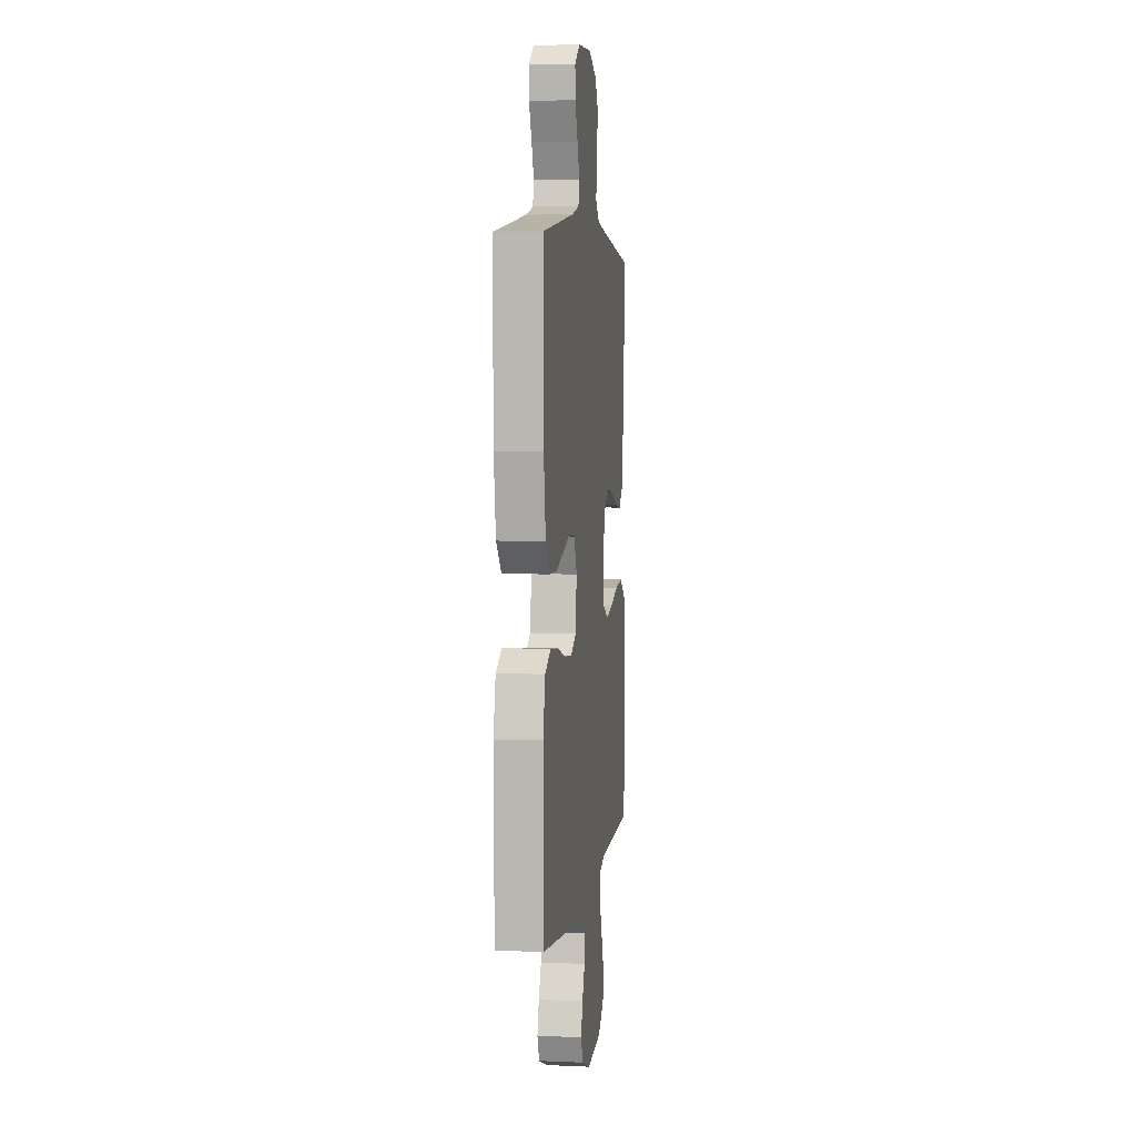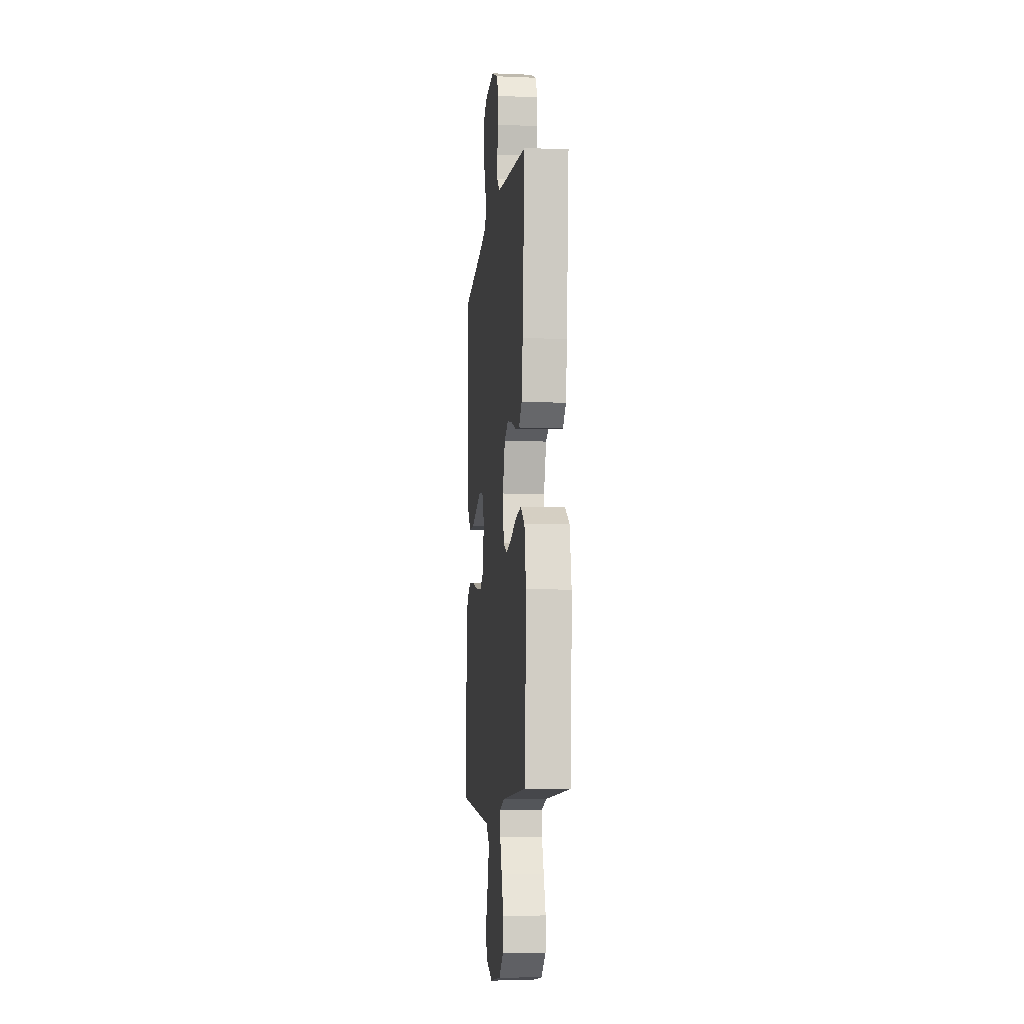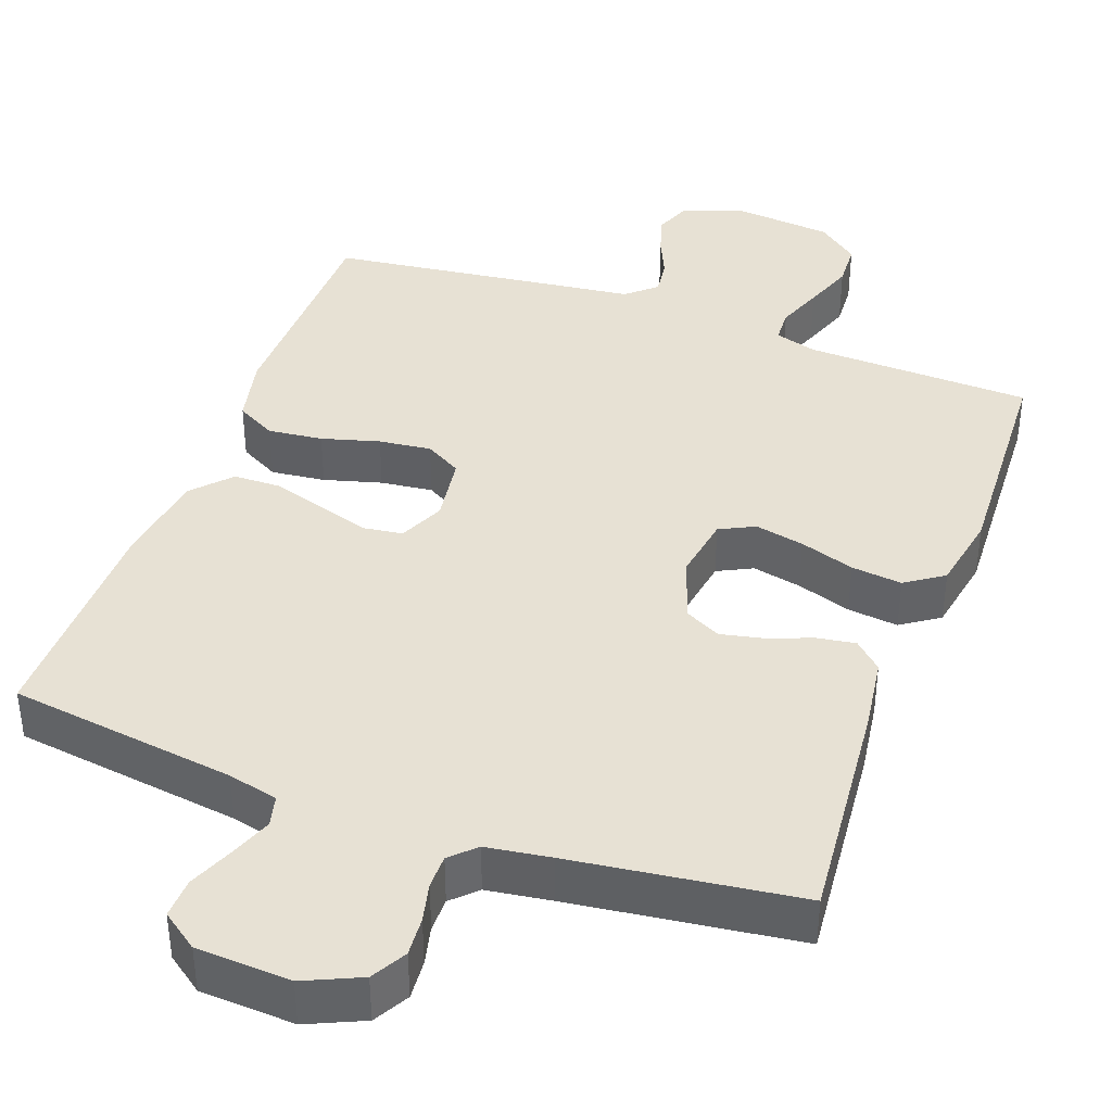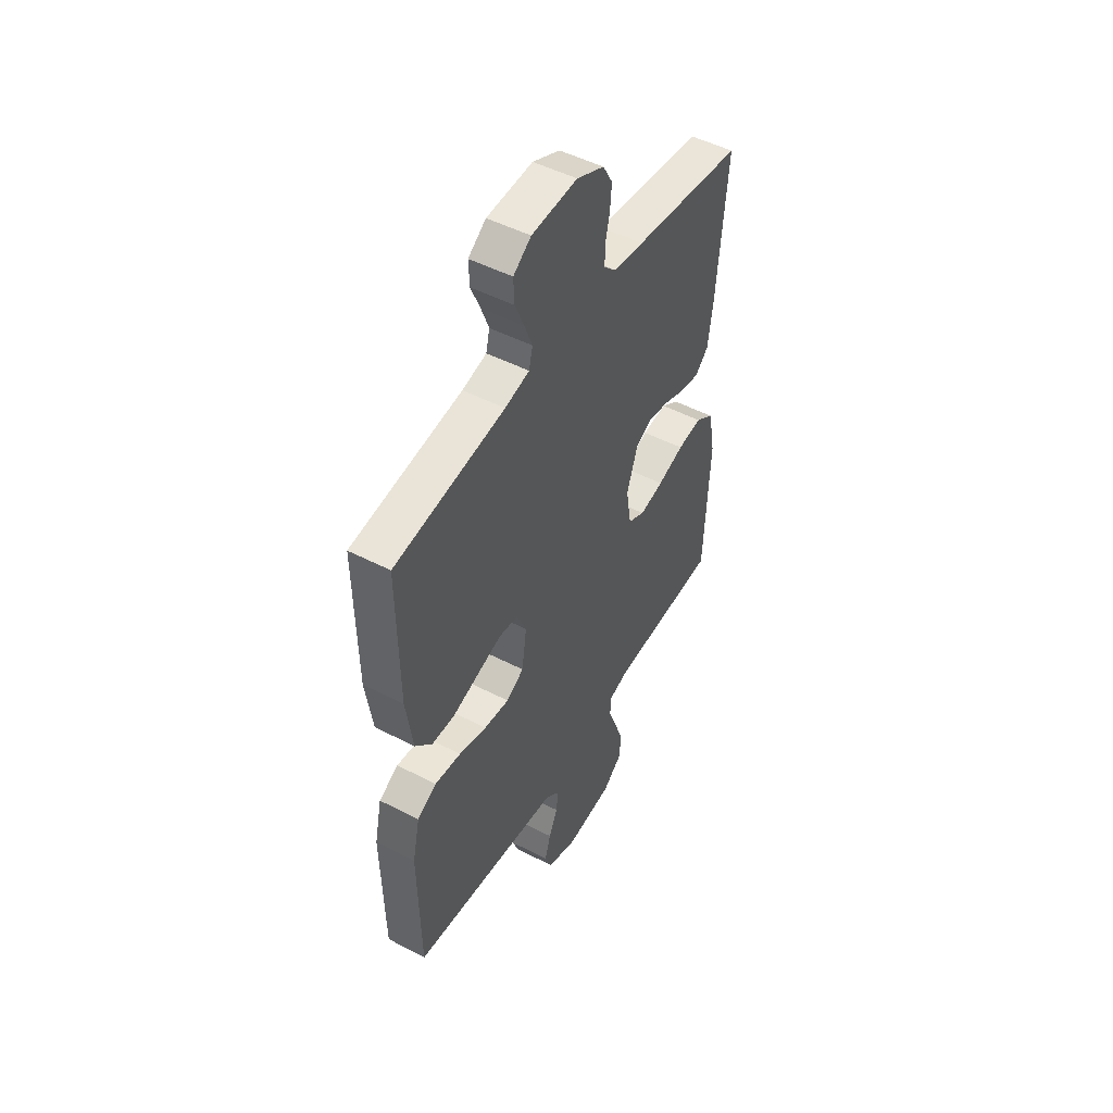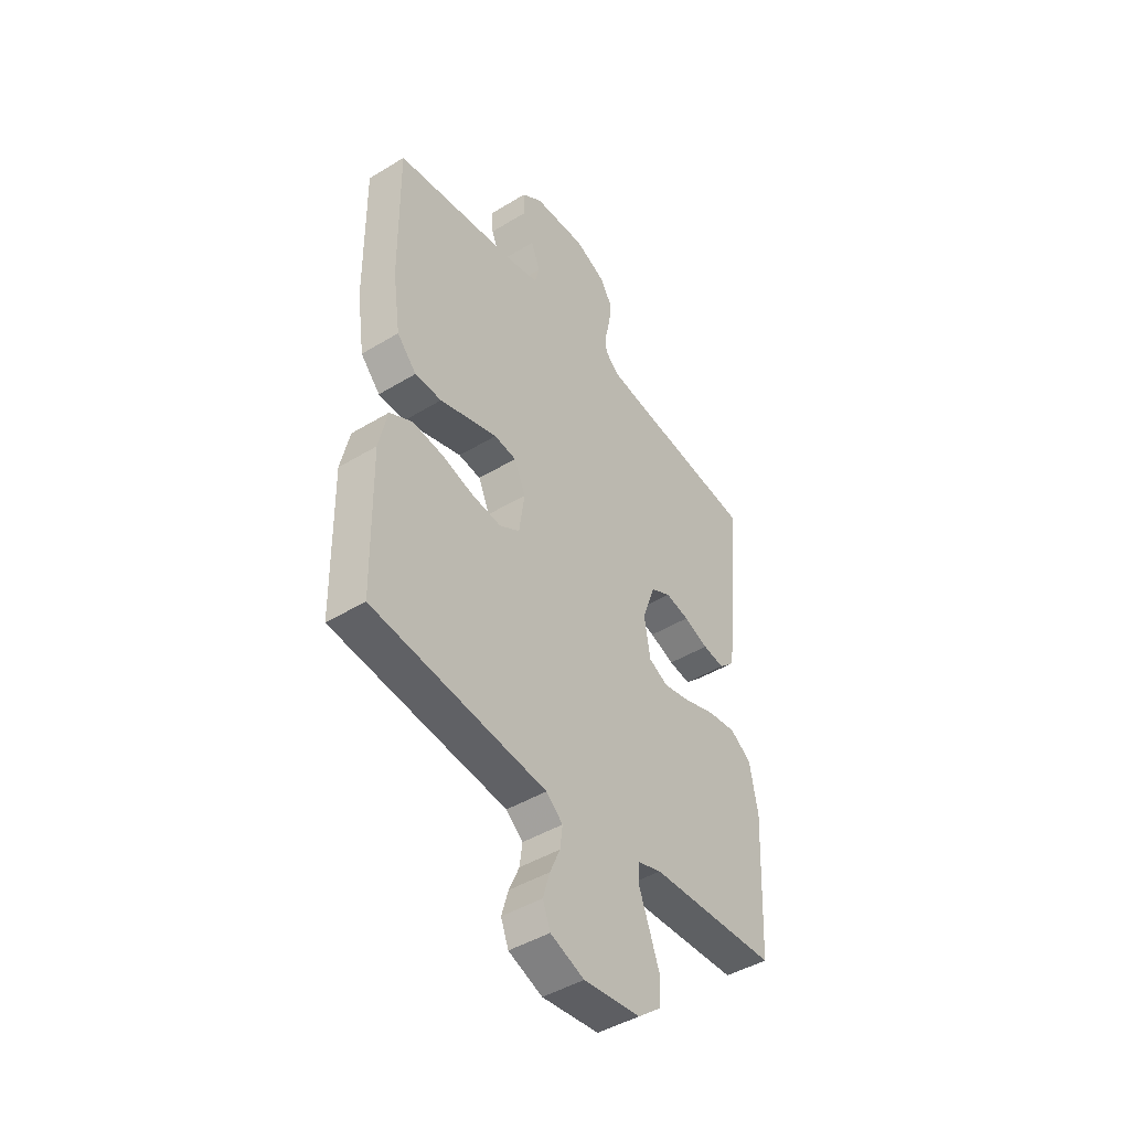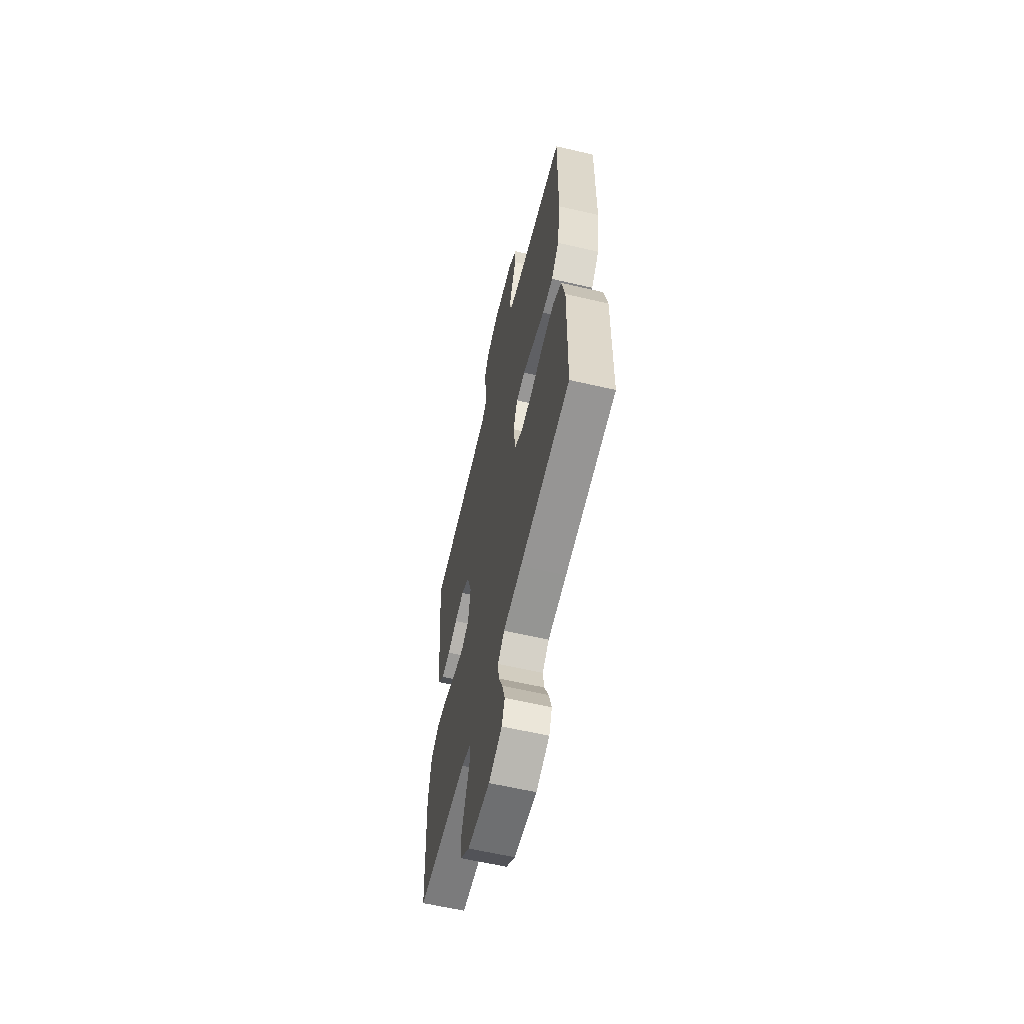
<metadata>
{"format":"obj","ext":"obj","renderer":"f3d","projection":"perspective","resolution":1024,"background":"white","views":[{"elev":5.0,"azim":-82.2,"up":"+Z"},{"elev":-8.6,"azim":83.7,"up":"+Z"},{"elev":39.5,"azim":20.0,"up":"+Y"},{"elev":49.5,"azim":-60.2,"up":"+Z"},{"elev":-44.7,"azim":-54.7,"up":"+Z"},{"elev":-60.6,"azim":-103.4,"up":"+Z"}]}
</metadata>
<code>
v -0.5 0.07 0.5
v -0.2 0.07 0.542
v -0.134 0.07 0.558
v -0.124 0.07 0.599
v -0.145 0.07 0.654
v -0.17 0.07 0.713
v -0.172 0.07 0.766
v -0.124 0.07 0.801
v 0 0.07 0.808
v 0.074 0.07 0.775
v 0.1 0.07 0.729
v 0.096 0.07 0.677
v 0.084 0.07 0.626
v 0.084 0.07 0.581
v 0.116 0.07 0.55
v 0.2 0.07 0.538
v 0.5 0.07 0.5
v 0.473 0.07 0.2
v 0.459 0.07 0.101
v 0.423 0.07 0.067
v 0.372 0.07 0.075
v 0.314 0.07 0.097
v 0.258 0.07 0.109
v 0.211 0.07 0.085
v 0.181 0.07 0
v 0.195 0.07 -0.086
v 0.241 0.07 -0.109
v 0.306 0.07 -0.095
v 0.378 0.07 -0.071
v 0.445 0.07 -0.063
v 0.495 0.07 -0.097
v 0.514 0.07 -0.2
v 0.5 0.07 -0.5
v 0.2 0.07 -0.511
v 0.145 0.07 -0.528
v 0.143 0.07 -0.573
v 0.166 0.07 -0.634
v 0.19 0.07 -0.7
v 0.187 0.07 -0.76
v 0.133 0.07 -0.803
v 0 0.07 -0.817
v -0.079 0.07 -0.786
v -0.097 0.07 -0.74
v -0.081 0.07 -0.686
v -0.057 0.07 -0.632
v -0.051 0.07 -0.584
v -0.09 0.07 -0.55
v -0.2 0.07 -0.537
v -0.5 0.07 -0.5
v -0.505 0.07 -0.2
v -0.485 0.07 -0.11
v -0.432 0.07 -0.081
v -0.36 0.07 -0.089
v -0.284 0.07 -0.11
v -0.215 0.07 -0.118
v -0.167 0.07 -0.09
v -0.154 0.07 0
v -0.181 0.07 0.06
v -0.233 0.07 0.067
v -0.3 0.07 0.046
v -0.37 0.07 0.024
v -0.433 0.07 0.025
v -0.479 0.07 0.075
v -0.497 0.07 0.2
v -0.5 0 0.5
v -0.2 0 0.542
v -0.134 0 0.558
v -0.124 0 0.599
v -0.145 0 0.654
v -0.17 0 0.713
v -0.172 0 0.766
v -0.124 0 0.801
v 0 0 0.808
v 0.074 0 0.775
v 0.1 0 0.729
v 0.096 0 0.677
v 0.084 0 0.626
v 0.084 0 0.581
v 0.116 0 0.55
v 0.2 0 0.538
v 0.5 0 0.5
v 0.473 0 0.2
v 0.459 0 0.101
v 0.423 0 0.067
v 0.372 0 0.075
v 0.314 0 0.097
v 0.258 0 0.109
v 0.211 0 0.085
v 0.181 0 0
v 0.195 0 -0.086
v 0.241 0 -0.109
v 0.306 0 -0.095
v 0.378 0 -0.071
v 0.445 0 -0.063
v 0.495 0 -0.097
v 0.514 0 -0.2
v 0.5 0 -0.5
v 0.2 0 -0.511
v 0.145 0 -0.528
v 0.143 0 -0.573
v 0.166 0 -0.634
v 0.19 0 -0.7
v 0.187 0 -0.76
v 0.133 0 -0.803
v 0 0 -0.817
v -0.079 0 -0.786
v -0.097 0 -0.74
v -0.081 0 -0.686
v -0.057 0 -0.632
v -0.051 0 -0.584
v -0.09 0 -0.55
v -0.2 0 -0.537
v -0.5 0 -0.5
v -0.505 0 -0.2
v -0.485 0 -0.11
v -0.432 0 -0.081
v -0.36 0 -0.089
v -0.284 0 -0.11
v -0.215 0 -0.118
v -0.167 0 -0.09
v -0.154 0 0
v -0.181 0 0.06
v -0.233 0 0.067
v -0.3 0 0.046
v -0.37 0 0.024
v -0.433 0 0.025
v -0.479 0 0.075
v -0.497 0 0.2
f 64 1 2
f 63 64 2
f 62 63 2
f 61 62 2
f 60 61 2
f 59 60 2 3
f 58 59 3 4
f 57 58 4
f 52 53 54
f 51 52 54
f 50 51 54
f 49 50 54
f 48 49 54
f 47 48 54
f 46 47 54 55
f 43 44 45
f 42 43 45
f 41 42 45
f 40 41 45
f 39 40 45
f 38 39 45
f 37 38 45
f 36 37 45
f 35 36 45 46
f 46 55 56
f 35 46 56
f 34 35 56
f 32 33 34
f 31 32 34
f 30 31 34
f 29 30 34
f 28 29 34
f 20 21 22
f 19 20 22
f 18 19 22
f 17 18 22
f 16 17 22
f 15 16 22 23
f 14 15 23 24
f 11 12 13
f 10 11 13
f 9 10 13
f 8 9 13
f 7 8 13
f 6 7 13
f 5 6 13
f 4 5 13 14
f 14 24 25
f 4 14 25
f 57 4 25
f 27 28 34
f 34 56 57
f 27 34 57
f 26 27 57
f 25 26 57
f 66 65 128
f 66 128 127
f 66 127 126
f 66 126 125
f 66 125 124
f 67 66 124 123
f 68 67 123 122
f 68 122 121
f 118 117 116
f 118 116 115
f 118 115 114
f 118 114 113
f 118 113 112
f 118 112 111
f 119 118 111 110
f 109 108 107
f 109 107 106
f 109 106 105
f 109 105 104
f 109 104 103
f 109 103 102
f 109 102 101
f 109 101 100
f 110 109 100 99
f 120 119 110
f 120 110 99
f 120 99 98
f 98 97 96
f 98 96 95
f 98 95 94
f 98 94 93
f 98 93 92
f 86 85 84
f 86 84 83
f 86 83 82
f 86 82 81
f 86 81 80
f 87 86 80 79
f 88 87 79 78
f 77 76 75
f 77 75 74
f 77 74 73
f 77 73 72
f 77 72 71
f 77 71 70
f 77 70 69
f 78 77 69 68
f 89 88 78
f 89 78 68
f 89 68 121
f 98 92 91
f 121 120 98
f 121 98 91
f 121 91 90
f 121 90 89
f 1 65 66 2
f 2 66 67 3
f 3 67 68 4
f 4 68 69 5
f 5 69 70 6
f 6 70 71 7
f 7 71 72 8
f 8 72 73 9
f 9 73 74 10
f 10 74 75 11
f 11 75 76 12
f 12 76 77 13
f 13 77 78 14
f 14 78 79 15
f 15 79 80 16
f 16 80 81 17
f 17 81 82 18
f 18 82 83 19
f 19 83 84 20
f 20 84 85 21
f 21 85 86 22
f 22 86 87 23
f 23 87 88 24
f 24 88 89 25
f 25 89 90 26
f 26 90 91 27
f 27 91 92 28
f 28 92 93 29
f 29 93 94 30
f 30 94 95 31
f 31 95 96 32
f 32 96 97 33
f 33 97 98 34
f 34 98 99 35
f 35 99 100 36
f 36 100 101 37
f 37 101 102 38
f 38 102 103 39
f 39 103 104 40
f 40 104 105 41
f 41 105 106 42
f 42 106 107 43
f 43 107 108 44
f 44 108 109 45
f 45 109 110 46
f 46 110 111 47
f 47 111 112 48
f 48 112 113 49
f 49 113 114 50
f 50 114 115 51
f 51 115 116 52
f 52 116 117 53
f 53 117 118 54
f 54 118 119 55
f 55 119 120 56
f 56 120 121 57
f 57 121 122 58
f 58 122 123 59
f 59 123 124 60
f 60 124 125 61
f 61 125 126 62
f 62 126 127 63
f 63 127 128 64
f 64 128 65 1

</code>
